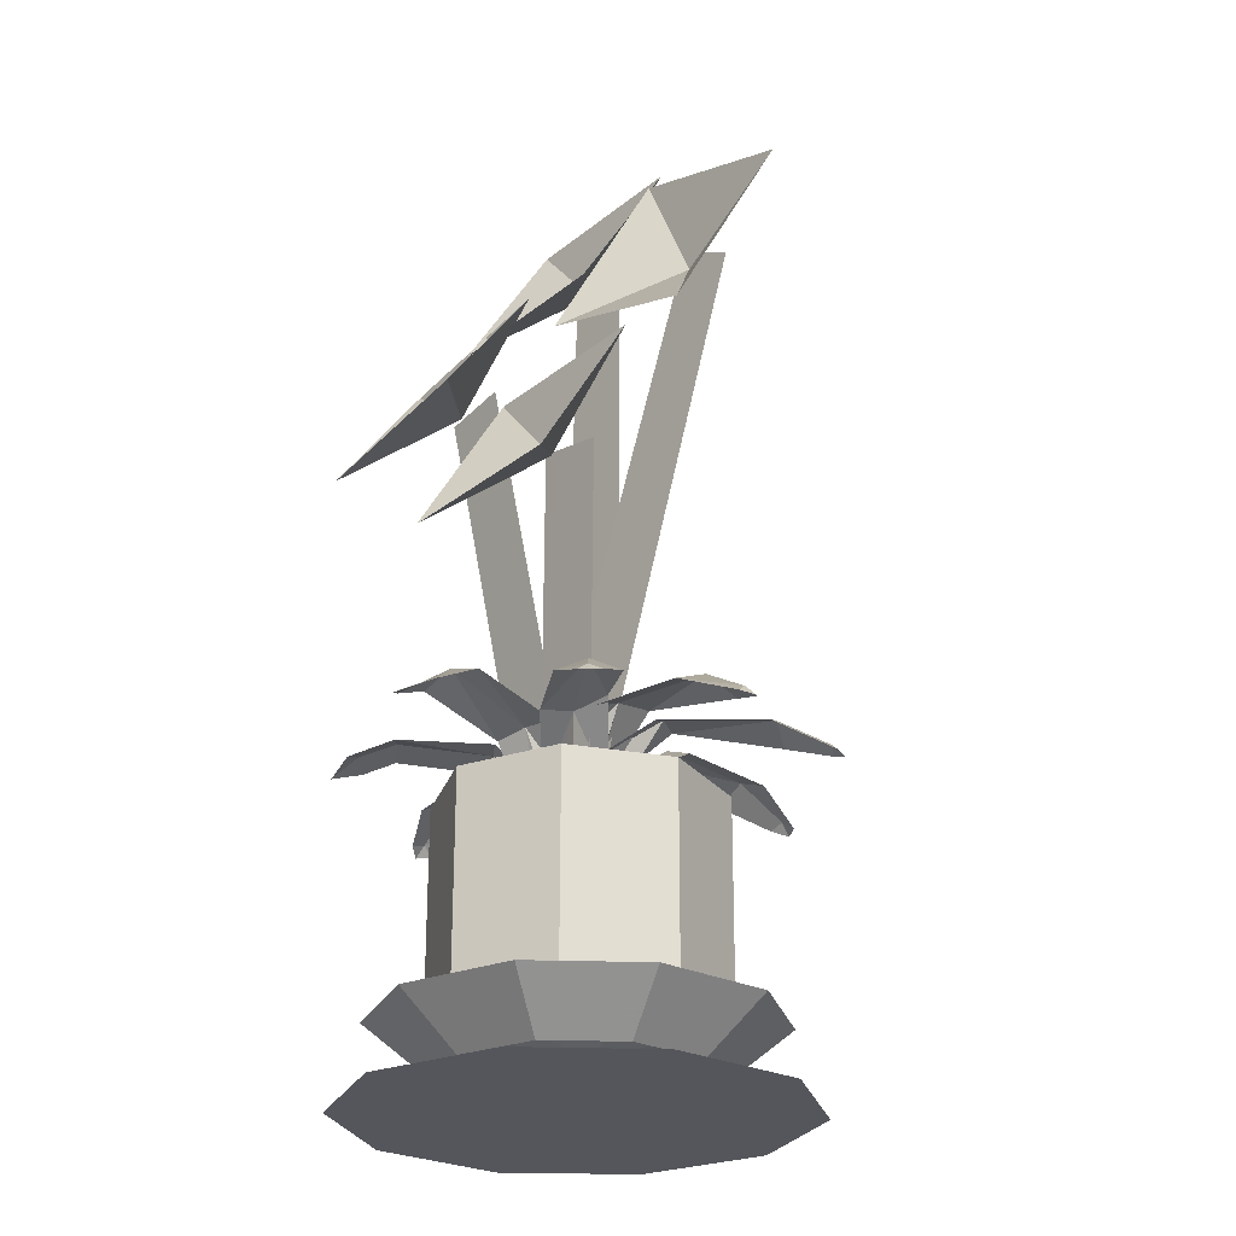
<metadata>
{"format":"obj","ext":"obj","renderer":"f3d","projection":"perspective","resolution":1024,"background":"white","views":[{"elev":-26.2,"azim":50.9,"up":"+Y"}]}
</metadata>
<code>
o polySurface1.002
v 0.4205 1.591 0.2113
v 0.1928 1.344 0.2413
v 0.4205 1.199 0.4425
v 0.4205 1.199 0.4425
v 0.1928 1.344 0.2413
v -0.0349 1.199 0.4425
v 0.4205 1.591 0.2113
v -0.0349 1.591 0.2113
v 0.1928 1.344 0.2413
v -0.0349 1.199 0.4425
v 0.1928 1.344 0.2413
v -0.0349 1.591 0.2113
v -0.008357 1.903 0.1618
v -0.1957 1.628 0.2184
v 0.04986 1.541 0.4318
v 0.04986 1.541 0.4318
v -0.1957 1.628 0.2184
v -0.4001 1.471 0.435
v -0.008357 1.903 0.1618
v -0.4584 1.833 0.1649
v -0.1957 1.628 0.2184
v -0.4001 1.471 0.435
v -0.1957 1.628 0.2184
v -0.4584 1.833 0.1649
v 0.2656 2.195 -0.02739
v 0.0379 1.949 0.007153
v 0.2656 1.807 0.211
v 0.2656 1.807 0.211
v 0.0379 1.949 0.007153
v -0.1898 1.807 0.211
v 0.2656 2.195 -0.02739
v -0.1898 2.195 -0.02739
v 0.0379 1.949 0.007153
v -0.1898 1.807 0.211
v 0.0379 1.949 0.007153
v -0.1898 2.195 -0.02739
v 0.7485 1.954 0.0537
v 0.4558 1.787 0.05198
v 0.6206 1.556 0.233
v 0.6206 1.556 0.233
v 0.4558 1.787 0.05198
v 0.1869 1.695 0.233
v 0.7485 1.954 0.0537
v 0.3149 2.093 0.0537
v 0.4558 1.787 0.05198
v 0.1869 1.695 0.233
v 0.4558 1.787 0.05198
v 0.3149 2.093 0.0537
v 0.2372 0.07646 0.2373
v 0.3355 0.07646 1e-06
v 0.2383 0.6302 0.2383
v 0.2383 0.6302 0.2383
v 0.3355 0.07646 1e-06
v 0.337 0.6302 -3e-06
v 0.3355 0.07646 1e-06
v 0.2372 0.07646 -0.2373
v 0.337 0.6302 -3e-06
v 0.337 0.6302 -3e-06
v 0.2372 0.07646 -0.2373
v 0.2383 0.6302 -0.2383
v 0.2372 0.07646 -0.2373
v 2e-06 0.07646 -0.3355
v 0.2383 0.6302 -0.2383
v 0.2383 0.6302 -0.2383
v 2e-06 0.07646 -0.3355
v 2e-06 0.6302 -0.337
v -0.2372 0.07646 -0.2373
v -0.3355 0.07646 1e-06
v -0.2383 0.6302 -0.2383
v -0.2383 0.6302 -0.2383
v -0.3355 0.07646 1e-06
v -0.337 0.6302 1e-06
v -0.3355 0.07646 1e-06
v -0.2372 0.07646 0.2372
v -0.337 0.6302 1e-06
v -0.337 0.6302 1e-06
v -0.2372 0.07646 0.2372
v -0.2383 0.6302 0.2383
v -0.2372 0.07646 0.2372
v 2e-06 0.07646 0.3355
v -0.2383 0.6302 0.2383
v -0.2383 0.6302 0.2383
v 2e-06 0.07646 0.3355
v 0 0.6302 0.337
v 2e-06 0.07646 0.3355
v 0.2372 0.07646 0.2373
v 0 0.6302 0.337
v 0 0.6302 0.337
v 0.2372 0.07646 0.2373
v 0.2383 0.6302 0.2383
v 2e-06 0.6302 -0.337
v 2e-06 0.07646 -0.3355
v -0.2383 0.6302 -0.2383
v -0.2383 0.6302 -0.2383
v 2e-06 0.07646 -0.3355
v -0.2372 0.07646 -0.2373
v -0.2383 0.6302 0.2383
v 0 0.6302 0.337
v -0.1886 0.6302 0.1886
v -0.1886 0.6302 0.1886
v 0 0.6302 0.337
v 0 0.6302 0.2667
v 0 0.6302 0.337
v 0.2383 0.6302 0.2383
v 0 0.6302 0.2667
v 0 0.6302 0.2667
v 0.2383 0.6302 0.2383
v 0.1886 0.6302 0.1886
v 0.2383 0.6302 0.2383
v 0.337 0.6302 -3e-06
v 0.1886 0.6302 0.1886
v 0.1886 0.6302 0.1886
v 0.337 0.6302 -3e-06
v 0.2667 0.6302 -2e-06
v 0.337 0.6302 -3e-06
v 0.2383 0.6302 -0.2383
v 0.2667 0.6302 -2e-06
v 0.2667 0.6302 -2e-06
v 0.2383 0.6302 -0.2383
v 0.1886 0.6302 -0.1886
v 0.2383 0.6302 -0.2383
v 2e-06 0.6302 -0.337
v 0.1886 0.6302 -0.1886
v 0.1886 0.6302 -0.1886
v 2e-06 0.6302 -0.337
v 2e-06 0.6302 -0.2667
v 2e-06 0.6302 -0.337
v -0.2383 0.6302 -0.2383
v 2e-06 0.6302 -0.2667
v 2e-06 0.6302 -0.2667
v -0.2383 0.6302 -0.2383
v -0.1886 0.6302 -0.1886
v -0.2383 0.6302 -0.2383
v -0.337 0.6302 1e-06
v -0.1886 0.6302 -0.1886
v -0.1886 0.6302 -0.1886
v -0.337 0.6302 1e-06
v -0.2667 0.6302 1e-06
v -0.337 0.6302 1e-06
v -0.2383 0.6302 0.2383
v -0.2667 0.6302 1e-06
v -0.2667 0.6302 1e-06
v -0.2383 0.6302 0.2383
v -0.1886 0.6302 0.1886
v -0.1886 0.6302 0.1886
v 0 0.6302 0.2667
v -0.1886 0.53 0.1886
v -0.1886 0.53 0.1886
v 0 0.6302 0.2667
v 0 0.53 0.2667
v 0 0.6302 0.2667
v 0.1886 0.6302 0.1886
v 0 0.53 0.2667
v 0 0.53 0.2667
v 0.1886 0.6302 0.1886
v 0.1886 0.53 0.1886
v 0.1886 0.6302 0.1886
v 0.2667 0.6302 -2e-06
v 0.1886 0.53 0.1886
v 0.1886 0.53 0.1886
v 0.2667 0.6302 -2e-06
v 0.2667 0.53 -2e-06
v 0.2667 0.6302 -2e-06
v 0.1886 0.6302 -0.1886
v 0.2667 0.53 -2e-06
v 0.2667 0.53 -2e-06
v 0.1886 0.6302 -0.1886
v 0.1886 0.53 -0.1886
v 0.1886 0.6302 -0.1886
v 2e-06 0.6302 -0.2667
v 0.1886 0.53 -0.1886
v 0.1886 0.53 -0.1886
v 2e-06 0.6302 -0.2667
v 2e-06 0.53 -0.2667
v 2e-06 0.6302 -0.2667
v -0.1886 0.6302 -0.1886
v 2e-06 0.53 -0.2667
v 2e-06 0.53 -0.2667
v -0.1886 0.6302 -0.1886
v -0.1886 0.53 -0.1886
v -0.1886 0.6302 -0.1886
v -0.2667 0.6302 1e-06
v -0.1886 0.53 -0.1886
v -0.1886 0.53 -0.1886
v -0.2667 0.6302 1e-06
v -0.2667 0.53 1e-06
v -0.2667 0.6302 1e-06
v -0.1886 0.6302 0.1886
v -0.2667 0.53 1e-06
v -0.2667 0.53 1e-06
v -0.1886 0.6302 0.1886
v -0.1886 0.53 0.1886
v 0.1886 0.53 -0.1886
v 1e-06 0.53 -1e-06
v 0.2667 0.53 -2e-06
v -0.2667 0.53 1e-06
v -0.1886 0.53 0.1886
v 1e-06 0.53 -1e-06
v 1e-06 0.53 -1e-06
v -0.1886 0.53 0.1886
v 0 0.53 0.2667
v 1e-06 0.53 -1e-06
v 0 0.53 0.2667
v 0.1886 0.53 0.1886
v 1e-06 0.53 -1e-06
v 0.1886 0.53 0.1886
v 0.2667 0.53 -2e-06
v 2e-06 0.53 -0.2667
v 1e-06 0.53 -1e-06
v 0.1886 0.53 -0.1886
v -0.1886 0.53 -0.1886
v 1e-06 0.53 -1e-06
v 2e-06 0.53 -0.2667
v -0.2667 0.53 1e-06
v 1e-06 0.53 -1e-06
v -0.1886 0.53 -0.1886
v 0.1847 -0 0.2542
v 0.2988 -0 0.0971
v 0.273 0.1192 0.3758
v 0.273 0.1192 0.3758
v 0.2988 -0 0.0971
v 0.4418 0.1192 0.1436
v 0.2988 -0 0.0971
v 0.2988 0 -0.09709
v 0.4418 0.1192 0.1436
v 0.4418 0.1192 0.1436
v 0.2988 0 -0.09709
v 0.4418 0.1192 -0.1435
v 0.2988 0 -0.09709
v 0.1847 0 -0.2542
v 0.4418 0.1192 -0.1435
v 0.4418 0.1192 -0.1435
v 0.1847 0 -0.2542
v 0.273 0.1192 -0.3758
v 0.1847 0 -0.2542
v -1e-06 0 -0.3142
v 0.273 0.1192 -0.3758
v 0.273 0.1192 -0.3758
v -1e-06 0 -0.3142
v 0 0.1192 -0.4645
v -1e-06 0 -0.3142
v -0.1847 0 -0.2542
v 0 0.1192 -0.4645
v 0 0.1192 -0.4645
v -0.1847 0 -0.2542
v -0.273 0.1192 -0.3758
v -0.1847 0 -0.2542
v -0.2988 0 -0.09709
v -0.273 0.1192 -0.3758
v -0.273 0.1192 -0.3758
v -0.2988 0 -0.09709
v -0.4418 0.1192 -0.1435
v -0.2988 0 -0.09709
v -0.2988 -0 0.0971
v -0.4418 0.1192 -0.1435
v -0.4418 0.1192 -0.1435
v -0.2988 -0 0.0971
v -0.4418 0.1192 0.1436
v -0.2988 -0 0.0971
v -0.1847 -0 0.2542
v -0.4418 0.1192 0.1436
v -0.4418 0.1192 0.1436
v -0.1847 -0 0.2542
v -0.273 0.1192 0.3758
v -0.1847 -0 0.2542
v -1e-06 -0 0.3142
v -0.273 0.1192 0.3758
v -0.273 0.1192 0.3758
v -1e-06 -0 0.3142
v 0 0.1192 0.4645
v -1e-06 -0 0.3142
v 0.1847 -0 0.2542
v 0 0.1192 0.4645
v 0 0.1192 0.4645
v 0.1847 -0 0.2542
v 0.273 0.1192 0.3758
v 0.273 0.1192 0.3758
v 0.4418 0.1192 0.1436
v 0 0.008785 0
v 0.4418 0.1192 0.1436
v 0.4418 0.1192 -0.1435
v 0 0.008785 0
v 0.4418 0.1192 -0.1435
v 0.273 0.1192 -0.3758
v 0 0.008785 0
v 0.273 0.1192 -0.3758
v 0 0.1192 -0.4645
v 0 0.008785 0
v 0 0.1192 -0.4645
v -0.273 0.1192 -0.3758
v 0 0.008785 0
v -0.273 0.1192 -0.3758
v -0.4418 0.1192 -0.1435
v 0 0.008785 0
v -0.4418 0.1192 -0.1435
v -0.4418 0.1192 0.1436
v 0 0.008785 0
v -0.4418 0.1192 0.1436
v -0.273 0.1192 0.3758
v 0 0.008785 0
v -0.273 0.1192 0.3758
v 0 0.1192 0.4645
v 0 0.008785 0
v 0 0.1192 0.4645
v 0.273 0.1192 0.3758
v 0 0.008785 0
v 0.03336 0.635 0.05933
v -0.1137 1.683 0.1799
v -0.1375 0.6143 0.05655
v -0.1375 0.6143 0.05655
v -0.1137 1.683 0.1799
v -0.2846 1.662 0.1771
v 0.1313 0.6424 -0.006045
v 0.1113 1.958 -0.02019
v -0.07029 0.6453 -0.006043
v -0.07029 0.6453 -0.006043
v 0.1113 1.958 -0.02019
v -0.05233 1.961 -0.02019
v 0.1818 0.6093 0.1171
v 0.3078 1.353 0.2107
v 0.01222 0.6385 0.121
v 0.01222 0.6385 0.121
v 0.3078 1.353 0.2107
v 0.1382 1.382 0.2146
v 0.1097 0.5752 0.04262
v 0.5517 1.794 0.02449
v -0.08489 0.6537 0.04263
v -0.08489 0.6537 0.04263
v 0.5517 1.794 0.02449
v 0.4126 1.873 0.02449
v 0.02381 0.5877 -0.04943
v -0.1286 0.7121 -0.211
v -0.1896 0.7067 -0.1517
v -0.03805 0.295 0.008871
v -0.1896 0.7067 -0.1517
v -0.09984 0.5877 0.06724
v -0.4608 0.6456 -0.4209
v -0.4719 0.6674 -0.3917
v -0.3278 0.7043 -0.3629
v -0.3278 0.7043 -0.3629
v -0.4719 0.6674 -0.3917
v -0.3878 0.7386 -0.3027
v -0.4719 0.6674 -0.3917
v -0.496 0.6555 -0.3632
v -0.3878 0.7386 -0.3027
v -0.3878 0.7386 -0.3027
v -0.496 0.6555 -0.3632
v -0.4514 0.7043 -0.2462
v -0.1286 0.7121 -0.211
v -0.3278 0.7043 -0.3629
v -0.3878 0.7386 -0.3027
v -0.1896 0.7067 -0.1517
v -0.3878 0.7386 -0.3027
v -0.2523 0.7507 -0.09428
v -0.09984 0.5877 0.06724
v -0.1896 0.7067 -0.1517
v -0.2523 0.7507 -0.09428
v 0.02381 0.5877 -0.04943
v -0.1896 0.7067 -0.1517
v -0.03805 0.295 0.008871
v -0.4608 0.6456 -0.4209
v -0.4958 0.6391 -0.4063
v -0.4719 0.6674 -0.3917
v -0.496 0.6555 -0.3632
v -0.4719 0.6674 -0.3917
v -0.4958 0.6391 -0.4063
v -0.2523 0.7507 -0.09428
v -0.3878 0.7386 -0.3027
v -0.4514 0.7043 -0.2462
v -0.1286 0.7121 -0.211
v -0.3878 0.7386 -0.3027
v -0.1896 0.7067 -0.1517
v 0.1008 0.6474 -0.002111
v 0.1155 0.7718 -0.2237
v 0.03063 0.8068 -0.2281
v -0.0288 0.3547 0.0715
v 0.03063 0.8068 -0.2281
v -0.06882 0.6474 -0.01338
v 0.04343 0.7053 -0.61
v 0.01457 0.7272 -0.5983
v 0.09144 0.7641 -0.473
v 0.09144 0.7641 -0.473
v 0.01457 0.7272 -0.5983
v 0.006456 0.7983 -0.4762
v 0.01457 0.7272 -0.5983
v -0.02276 0.7153 -0.5966
v 0.006456 0.7983 -0.4762
v 0.006456 0.7983 -0.4762
v -0.02276 0.7153 -0.5966
v -0.0782 0.7641 -0.4843
v 0.1155 0.7718 -0.2237
v 0.09144 0.7641 -0.473
v 0.006456 0.7983 -0.4762
v 0.03063 0.8068 -0.2281
v 0.006456 0.7983 -0.4762
v -0.0541 0.8104 -0.235
v -0.06882 0.6474 -0.01338
v 0.03063 0.8068 -0.2281
v -0.0541 0.8104 -0.235
v 0.1008 0.6474 -0.002111
v 0.03063 0.8068 -0.2281
v -0.0288 0.3547 0.0715
v 0.04343 0.7053 -0.61
v 0.008975 0.6988 -0.6257
v 0.01457 0.7272 -0.5983
v -0.02276 0.7153 -0.5966
v 0.01457 0.7272 -0.5983
v 0.008975 0.6988 -0.6257
v -0.0541 0.8104 -0.235
v 0.006456 0.7983 -0.4762
v -0.0782 0.7641 -0.4843
v 0.1155 0.7718 -0.2237
v 0.006456 0.7983 -0.4762
v 0.03063 0.8068 -0.2281
v 0.03664 0.596 -0.03836
v -0.1735 0.7138 -0.04806
v -0.176 0.7087 0.03241
v 0.03288 0.3189 0.04205
v -0.176 0.7087 0.03241
v 0.02921 0.596 0.1225
v -0.5378 0.6509 0.02759
v -0.5262 0.6716 0.05469
v -0.4091 0.7065 -0.02048
v -0.4091 0.7065 -0.02048
v -0.5262 0.6716 0.05469
v -0.4104 0.739 0.06004
v -0.5262 0.6716 0.05469
v -0.5239 0.6603 0.09001
v -0.4104 0.739 0.06004
v -0.4104 0.739 0.06004
v -0.5239 0.6603 0.09001
v -0.4165 0.7065 0.1403
v -0.1735 0.7138 -0.04806
v -0.4091 0.7065 -0.02048
v -0.4104 0.739 0.06004
v -0.176 0.7087 0.03241
v -0.4104 0.739 0.06004
v -0.1809 0.7504 0.1128
v 0.02921 0.596 0.1225
v -0.176 0.7087 0.03241
v -0.1809 0.7504 0.1128
v 0.03664 0.596 -0.03836
v -0.176 0.7087 0.03241
v 0.03288 0.3189 0.04205
v -0.5378 0.6509 0.02759
v -0.5521 0.6447 0.06051
v -0.5262 0.6716 0.05469
v -0.5239 0.6603 0.09001
v -0.5262 0.6716 0.05469
v -0.5521 0.6447 0.06051
v -0.1809 0.7504 0.1128
v -0.4104 0.739 0.06004
v -0.4165 0.7065 0.1403
v -0.1735 0.7138 -0.04806
v -0.4104 0.739 0.06004
v -0.176 0.7087 0.03241
v -0.03219 0.7247 0.2146
v -0.09875 0.7296 0.1699
v -0.1634 0.7318 0.391
v -0.1634 0.7318 0.391
v -0.09875 0.7296 0.1699
v -0.2342 0.7578 0.3379
v -0.09875 0.7296 0.1699
v -0.1653 0.7178 0.1266
v -0.2342 0.7578 0.3379
v -0.2342 0.7578 0.3379
v -0.1653 0.7178 0.1266
v -0.3 0.7459 0.2948
v -0.03219 0.7247 0.2146
v 0.1044 0.4841 0.01716
v -0.09875 0.7296 0.1699
v -0.09875 0.7296 0.1699
v 0.1044 0.4841 0.01716
v 0.03493 0.3454 -0.01904
v 0.03493 0.3454 -0.01904
v -0.03891 0.37 -0.05302
v -0.09875 0.7296 0.1699
v -0.09875 0.7296 0.1699
v -0.03891 0.37 -0.05302
v -0.1653 0.7178 0.1266
v -0.3343 0.6795 0.4421
v -0.2407 0.6979 0.4617
v -0.2861 0.7254 0.405
v -0.3343 0.6795 0.4421
v -0.2861 0.7254 0.405
v -0.3458 0.7167 0.353
v -0.2407 0.6979 0.4617
v -0.1634 0.7318 0.391
v -0.2342 0.7578 0.3379
v -0.3458 0.7167 0.353
v -0.2861 0.7254 0.405
v -0.2342 0.7578 0.3379
v -0.3458 0.7167 0.353
v -0.2342 0.7578 0.3379
v -0.3 0.7459 0.2948
v -0.2407 0.6979 0.4617
v -0.2342 0.7578 0.3379
v -0.2861 0.7254 0.405
v 0.1506 0.7265 0.1948
v 0.07175 0.7314 0.2095
v 0.1722 0.778 0.4092
v 0.1722 0.778 0.4092
v 0.07175 0.7314 0.2095
v 0.09263 0.802 0.4242
v 0.07175 0.7314 0.2095
v -0.006123 0.7196 0.2252
v 0.09263 0.802 0.4242
v 0.09263 0.802 0.4242
v -0.006123 0.7196 0.2252
v 0.01552 0.7712 0.4395
v 0.1506 0.7265 0.1948
v 0.1099 0.4643 -0.04179
v 0.07175 0.7314 0.2095
v 0.07175 0.7314 0.2095
v 0.1099 0.4643 -0.04179
v 0.03493 0.3256 -0.01904
v 0.03493 0.3256 -0.01904
v -0.04158 0.3502 0.008396
v 0.07175 0.7314 0.2095
v 0.07175 0.7314 0.2095
v -0.04158 0.3502 0.008396
v -0.006123 0.7196 0.2252
v 0.09409 0.7047 0.5687
v 0.1747 0.7232 0.5172
v 0.1026 0.74 0.5085
v 0.09409 0.7047 0.5687
v 0.1026 0.74 0.5085
v 0.02353 0.742 0.5132
v 0.1747 0.7232 0.5172
v 0.1722 0.778 0.4092
v 0.09263 0.802 0.4242
v 0.02353 0.742 0.5132
v 0.1026 0.74 0.5085
v 0.09263 0.802 0.4242
v 0.02353 0.742 0.5132
v 0.09263 0.802 0.4242
v 0.01552 0.7712 0.4395
v 0.1747 0.7232 0.5172
v 0.09263 0.802 0.4242
v 0.1026 0.74 0.5085
v 0.03408 0.6185 0.1329
v 0.1802 0.7244 0.2527
v 0.2253 0.7198 0.1961
v 0.07999 0.3694 0.07694
v 0.2253 0.7198 0.1961
v 0.1258 0.6185 0.02096
v 0.4834 0.6678 0.3939
v 0.4896 0.6864 0.3682
v 0.3648 0.7178 0.3594
v 0.3648 0.7178 0.3594
v 0.4896 0.6864 0.3682
v 0.409 0.747 0.3021
v 0.4896 0.6864 0.3682
v 0.5069 0.6763 0.3415
v 0.409 0.747 0.3021
v 0.409 0.747 0.3021
v 0.5069 0.6763 0.3415
v 0.4566 0.7178 0.2475
v 0.1802 0.7244 0.2527
v 0.3648 0.7178 0.3594
v 0.409 0.747 0.3021
v 0.2253 0.7198 0.1961
v 0.409 0.747 0.3021
v 0.272 0.7572 0.1408
v 0.1258 0.6185 0.02096
v 0.2253 0.7198 0.1961
v 0.272 0.7572 0.1408
v 0.03408 0.6185 0.1329
v 0.2253 0.7198 0.1961
v 0.07999 0.3694 0.07694
v 0.4834 0.6678 0.3939
v 0.5114 0.6622 0.3779
v 0.4896 0.6864 0.3682
v 0.5069 0.6763 0.3415
v 0.4896 0.6864 0.3682
v 0.5114 0.6622 0.3779
v 0.272 0.7572 0.1408
v 0.409 0.747 0.3021
v 0.4566 0.7178 0.2475
v 0.1802 0.7244 0.2527
v 0.409 0.747 0.3021
v 0.2253 0.7198 0.1961
v 0.005897 0.6134 0.1576
v 0.228 0.7378 0.161
v 0.228 0.7729 0.07596
v -0.07424 0.3207 0.03193
v 0.228 0.7729 0.07596
v 0.008477 0.6134 -0.01238
v 0.61 0.6713 0.06921
v 0.5969 0.6932 0.04098
v 0.4757 0.7301 0.1242
v 0.4757 0.7301 0.1242
v 0.5969 0.6932 0.04098
v 0.4745 0.7644 0.03913
v 0.5969 0.6932 0.04098
v 0.5933 0.6813 0.003789
v 0.4745 0.7644 0.03913
v 0.4745 0.7644 0.03913
v 0.5933 0.6813 0.003789
v 0.4783 0.7301 -0.04583
v 0.228 0.7378 0.161
v 0.4757 0.7301 0.1242
v 0.4745 0.7644 0.03913
v 0.228 0.7729 0.07596
v 0.4745 0.7644 0.03913
v 0.2305 0.7764 -0.009013
v 0.008477 0.6134 -0.01238
v 0.228 0.7729 0.07596
v 0.2305 0.7764 -0.009013
v 0.005897 0.6134 0.1576
v 0.228 0.7729 0.07596
v -0.07424 0.3207 0.03193
v 0.61 0.6713 0.06921
v 0.624 0.6648 0.03399
v 0.5969 0.6932 0.04098
v 0.5933 0.6813 0.003789
v 0.5969 0.6932 0.04098
v 0.624 0.6648 0.03399
v 0.2305 0.7764 -0.009013
v 0.4745 0.7644 0.03913
v 0.4783 0.7301 -0.04583
v 0.228 0.7378 0.161
v 0.4745 0.7644 0.03913
v 0.228 0.7729 0.07596
v 0.06778 0.6282 0.1194
v 0.2447 0.7526 -0.01478
v 0.1923 0.7877 -0.08174
v -0.07279 0.3356 0.06986
v 0.1923 0.7877 -0.08174
v -0.03496 0.6282 -0.01602
v 0.489 0.6861 -0.3225
v 0.4613 0.708 -0.3367
v 0.4171 0.7449 -0.1965
v 0.4171 0.7449 -0.1965
v 0.4613 0.708 -0.3367
v 0.3638 0.7792 -0.2627
v 0.4613 0.708 -0.3367
v 0.4355 0.6961 -0.3637
v 0.3638 0.7792 -0.2627
v 0.3638 0.7792 -0.2627
v 0.4355 0.6961 -0.3637
v 0.3144 0.7449 -0.3319
v 0.2447 0.7526 -0.01478
v 0.4171 0.7449 -0.1965
v 0.3638 0.7792 -0.2627
v 0.1923 0.7877 -0.08174
v 0.3638 0.7792 -0.2627
v 0.142 0.7912 -0.1502
v -0.03496 0.6282 -0.01602
v 0.1923 0.7877 -0.08174
v 0.142 0.7912 -0.1502
v 0.06778 0.6282 0.1194
v 0.1923 0.7877 -0.08174
v -0.07279 0.3356 0.06986
v 0.489 0.6861 -0.3225
v 0.4783 0.6796 -0.3589
v 0.4613 0.708 -0.3367
v 0.4355 0.6961 -0.3637
v 0.4613 0.708 -0.3367
v 0.4783 0.6796 -0.3589
v 0.142 0.7912 -0.1502
v 0.3638 0.7792 -0.2627
v 0.3144 0.7449 -0.3319
v 0.2447 0.7526 -0.01478
v 0.3638 0.7792 -0.2627
v 0.1923 0.7877 -0.08174
v 0.313 -0.07485 -0.4308
v 0 -0.07485 -0.5326
v 0 -0.07485 -0
v 0 -0.07485 -0.5326
v -0.313 -0.07485 -0.4308
v 0 -0.07485 -0
v -0.313 -0.07485 -0.4308
v -0.5065 -0.07485 -0.1646
v 0 -0.07485 -0
v -0.5065 -0.07485 -0.1646
v -0.5065 -0.07485 0.1646
v 0 -0.07485 -0
v -0.5065 -0.07485 0.1646
v -0.313 -0.07485 0.4308
v 0 -0.07485 -0
v -0.313 -0.07485 0.4308
v 0 -0.07485 0.5326
v 0 -0.07485 -0
v 0 -0.07485 0.5326
v 0.313 -0.07485 0.4308
v 0 -0.07485 -0
v 0.313 -0.07485 0.4308
v 0.5065 -0.07485 0.1646
v 0 -0.07485 -0
v 0.5065 -0.07485 0.1646
v 0.5065 -0.07485 -0.1646
v 0 -0.07485 -0
v 0.5065 -0.07485 -0.1646
v 0.313 -0.07485 -0.4308
v 0 -0.07485 -0
g polySurface1.002_polySurface1.002_shadow1.png.042
f 667 668 669
f 670 671 672
f 673 674 675
f 676 677 678
f 679 680 681
f 682 683 684
f 685 686 687
f 688 689 690
f 691 692 693
f 694 695 696
g polySurface1.002_polySurface1.002_kawaiihana.png
f 1 2 3
f 4 5 6
f 7 8 9
f 10 11 12
f 13 14 15
f 16 17 18
f 19 20 21
f 22 23 24
f 25 26 27
f 28 29 30
f 31 32 33
f 34 35 36
f 37 38 39
f 40 41 42
f 43 44 45
f 46 47 48
f 49 50 51
f 52 53 54
f 55 56 57
f 58 59 60
f 61 62 63
f 64 65 66
f 67 68 69
f 70 71 72
f 73 74 75
f 76 77 78
f 79 80 81
f 82 83 84
f 85 86 87
f 88 89 90
f 91 92 93
f 94 95 96
f 97 98 99
f 100 101 102
f 103 104 105
f 106 107 108
f 109 110 111
f 112 113 114
f 115 116 117
f 118 119 120
f 121 122 123
f 124 125 126
f 127 128 129
f 130 131 132
f 133 134 135
f 136 137 138
f 139 140 141
f 142 143 144
f 145 146 147
f 148 149 150
f 151 152 153
f 154 155 156
f 157 158 159
f 160 161 162
f 163 164 165
f 166 167 168
f 169 170 171
f 172 173 174
f 175 176 177
f 178 179 180
f 181 182 183
f 184 185 186
f 187 188 189
f 190 191 192
f 193 194 195
f 196 197 198
f 199 200 201
f 202 203 204
f 205 206 207
f 208 209 210
f 211 212 213
f 214 215 216
f 217 218 219
f 220 221 222
f 223 224 225
f 226 227 228
f 229 230 231
f 232 233 234
f 235 236 237
f 238 239 240
f 241 242 243
f 244 245 246
f 247 248 249
f 250 251 252
f 253 254 255
f 256 257 258
f 259 260 261
f 262 263 264
f 265 266 267
f 268 269 270
f 271 272 273
f 274 275 276
f 277 278 279
f 280 281 282
f 283 284 285
f 286 287 288
f 289 290 291
f 292 293 294
f 295 296 297
f 298 299 300
f 301 302 303
f 304 305 306
f 307 308 309
f 310 311 312
f 313 314 315
f 316 317 318
f 319 320 321
f 322 323 324
f 325 326 327
f 328 329 330
f 331 332 333
f 334 335 336
f 337 338 339
f 340 341 342
f 343 344 345
f 346 347 348
f 349 350 351
f 352 353 354
f 355 356 357
f 358 359 360
f 361 362 363
f 364 365 366
f 367 368 369
f 370 371 372
f 373 374 375
f 376 377 378
f 379 380 381
f 382 383 384
f 385 386 387
f 388 389 390
f 391 392 393
f 394 395 396
f 397 398 399
f 400 401 402
f 403 404 405
f 406 407 408
f 409 410 411
f 412 413 414
f 415 416 417
f 418 419 420
f 421 422 423
f 424 425 426
f 427 428 429
f 430 431 432
f 433 434 435
f 436 437 438
f 439 440 441
f 442 443 444
f 445 446 447
f 448 449 450
f 451 452 453
f 454 455 456
f 457 458 459
f 460 461 462
f 463 464 465
f 466 467 468
f 469 470 471
f 472 473 474
f 475 476 477
f 478 479 480
f 481 482 483
f 484 485 486
f 487 488 489
f 490 491 492
f 493 494 495
f 496 497 498
f 499 500 501
f 502 503 504
f 505 506 507
f 508 509 510
f 511 512 513
f 514 515 516
f 517 518 519
f 520 521 522
f 523 524 525
f 526 527 528
f 529 530 531
f 532 533 534
f 535 536 537
f 538 539 540
f 541 542 543
f 544 545 546
f 547 548 549
f 550 551 552
f 553 554 555
f 556 557 558
f 559 560 561
f 562 563 564
f 565 566 567
f 568 569 570
f 571 572 573
f 574 575 576
f 577 578 579
f 580 581 582
f 583 584 585
f 586 587 588
f 589 590 591
f 592 593 594
f 595 596 597
f 598 599 600
f 601 602 603
f 604 605 606
f 607 608 609
f 610 611 612
f 613 614 615
f 616 617 618
f 619 620 621
f 622 623 624
f 625 626 627
f 628 629 630
f 631 632 633
f 634 635 636
f 637 638 639
f 640 641 642
f 643 644 645
f 646 647 648
f 649 650 651
f 652 653 654
f 655 656 657
f 658 659 660
f 661 662 663
f 664 665 666

</code>
